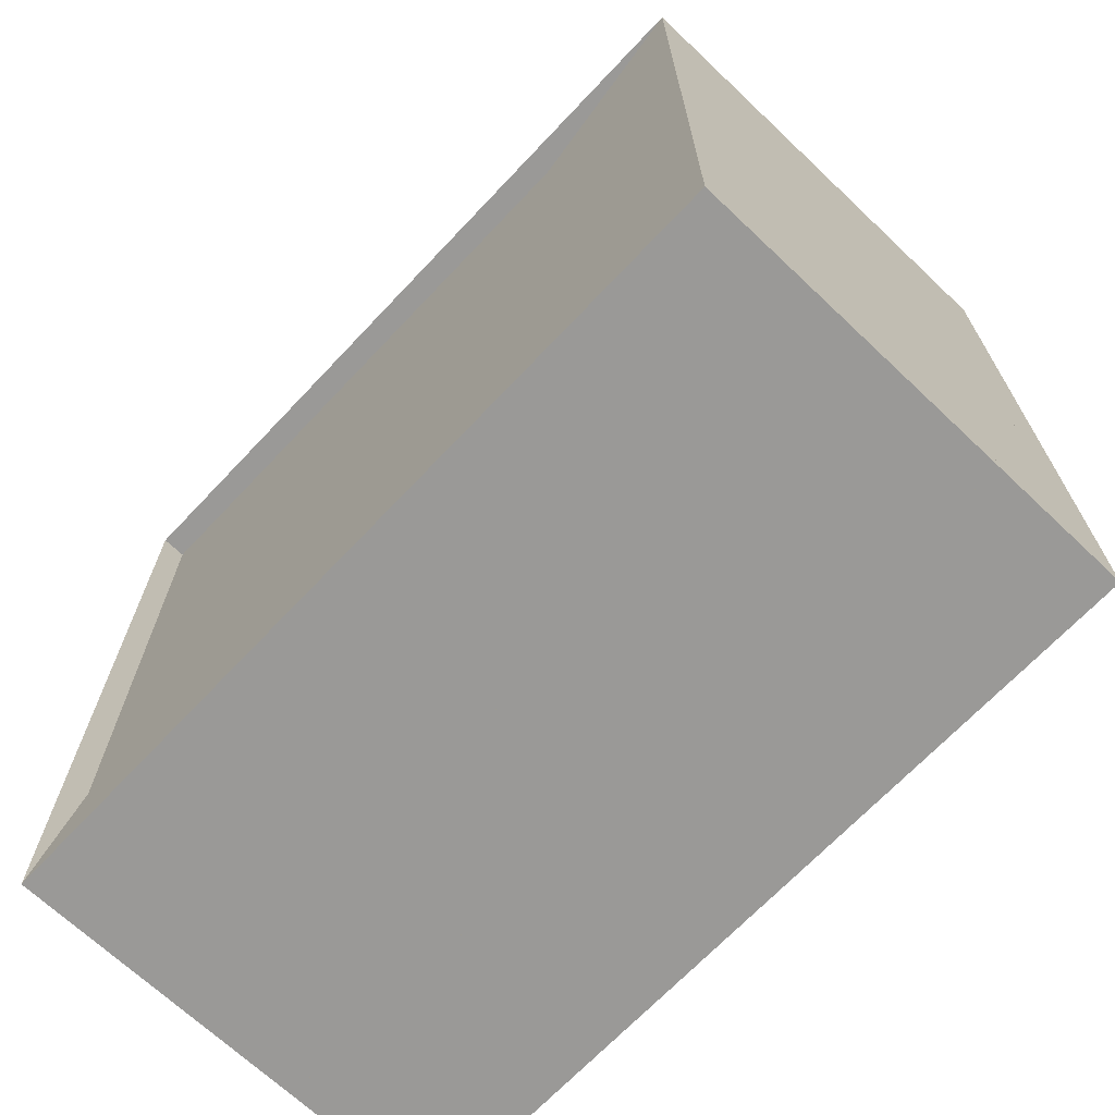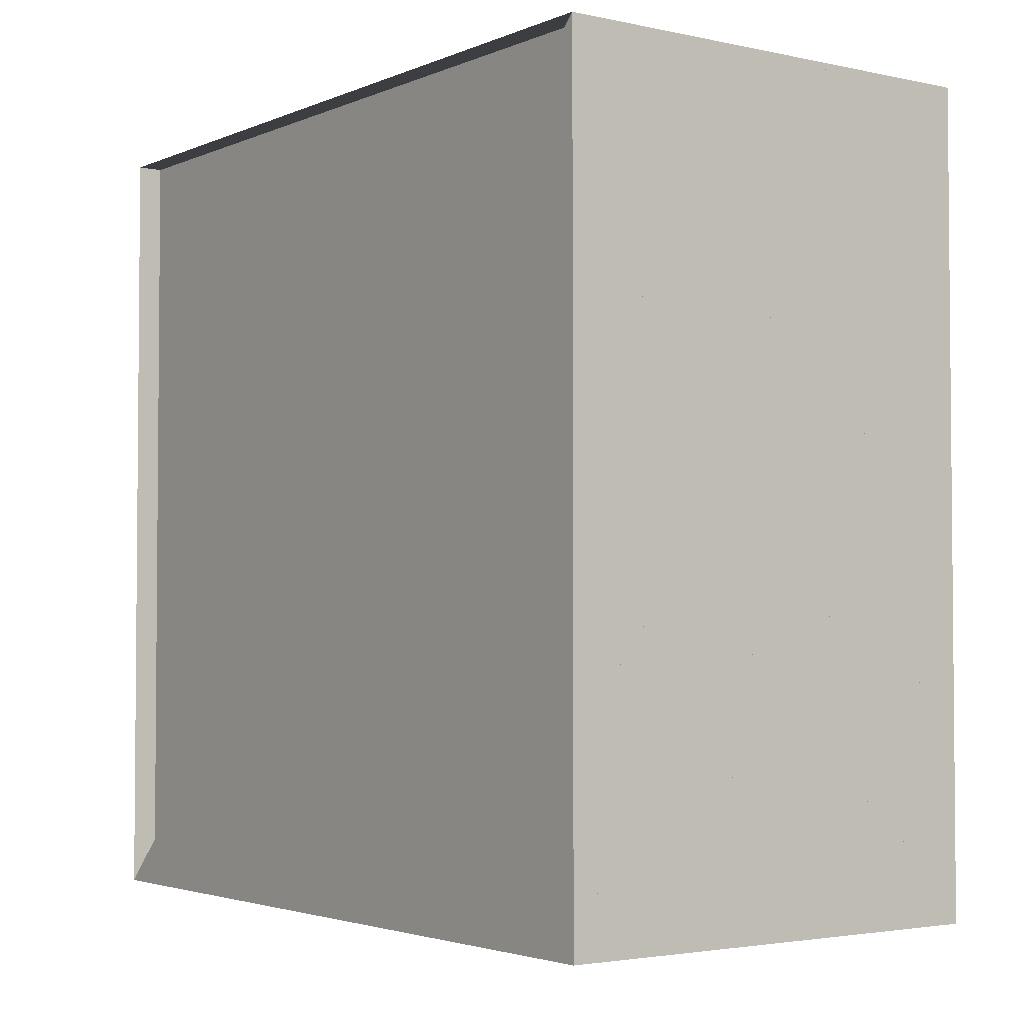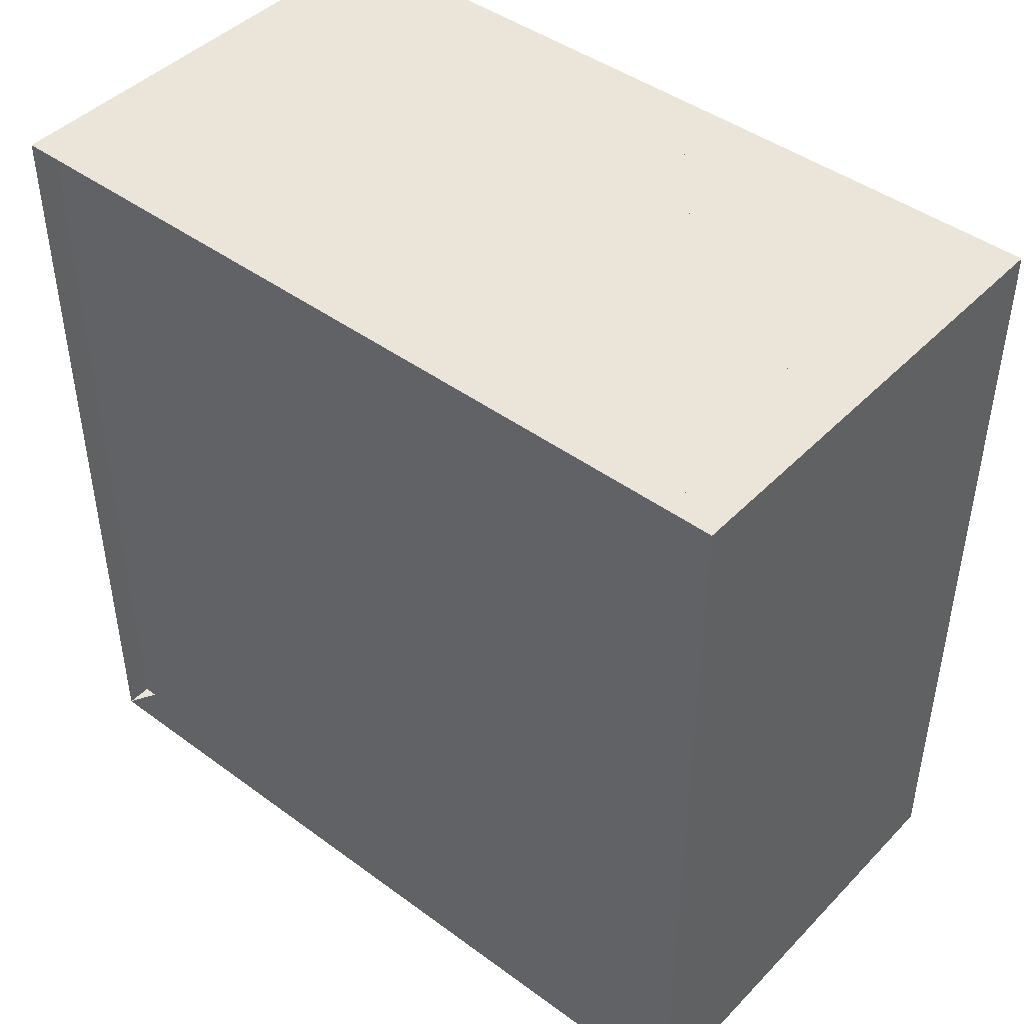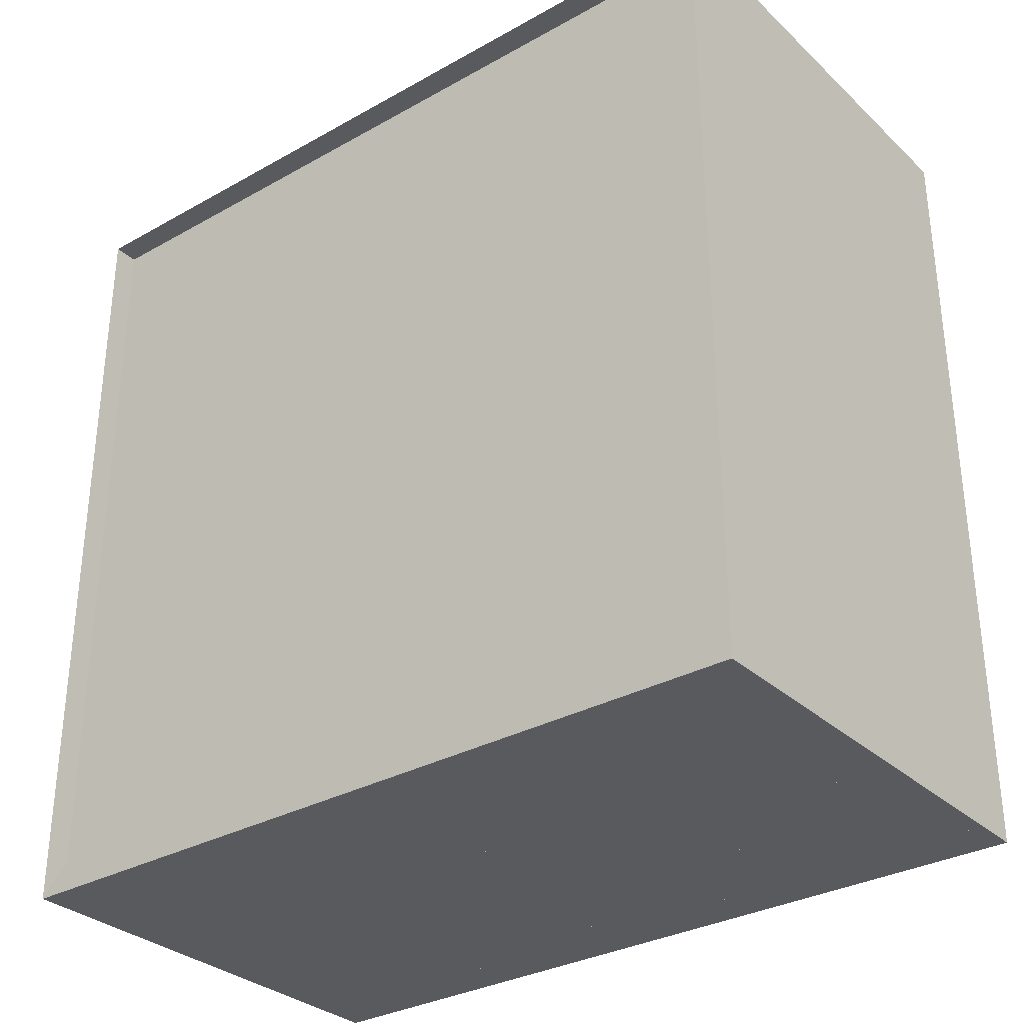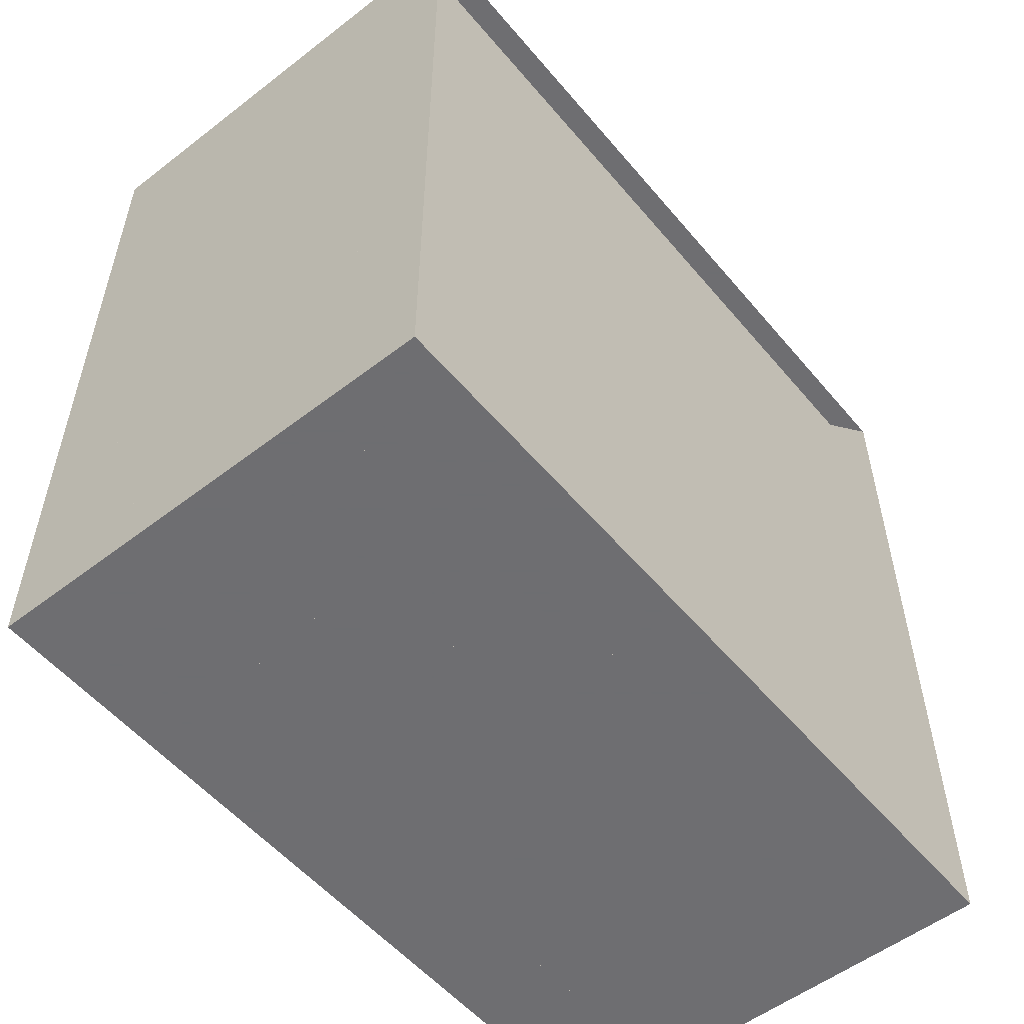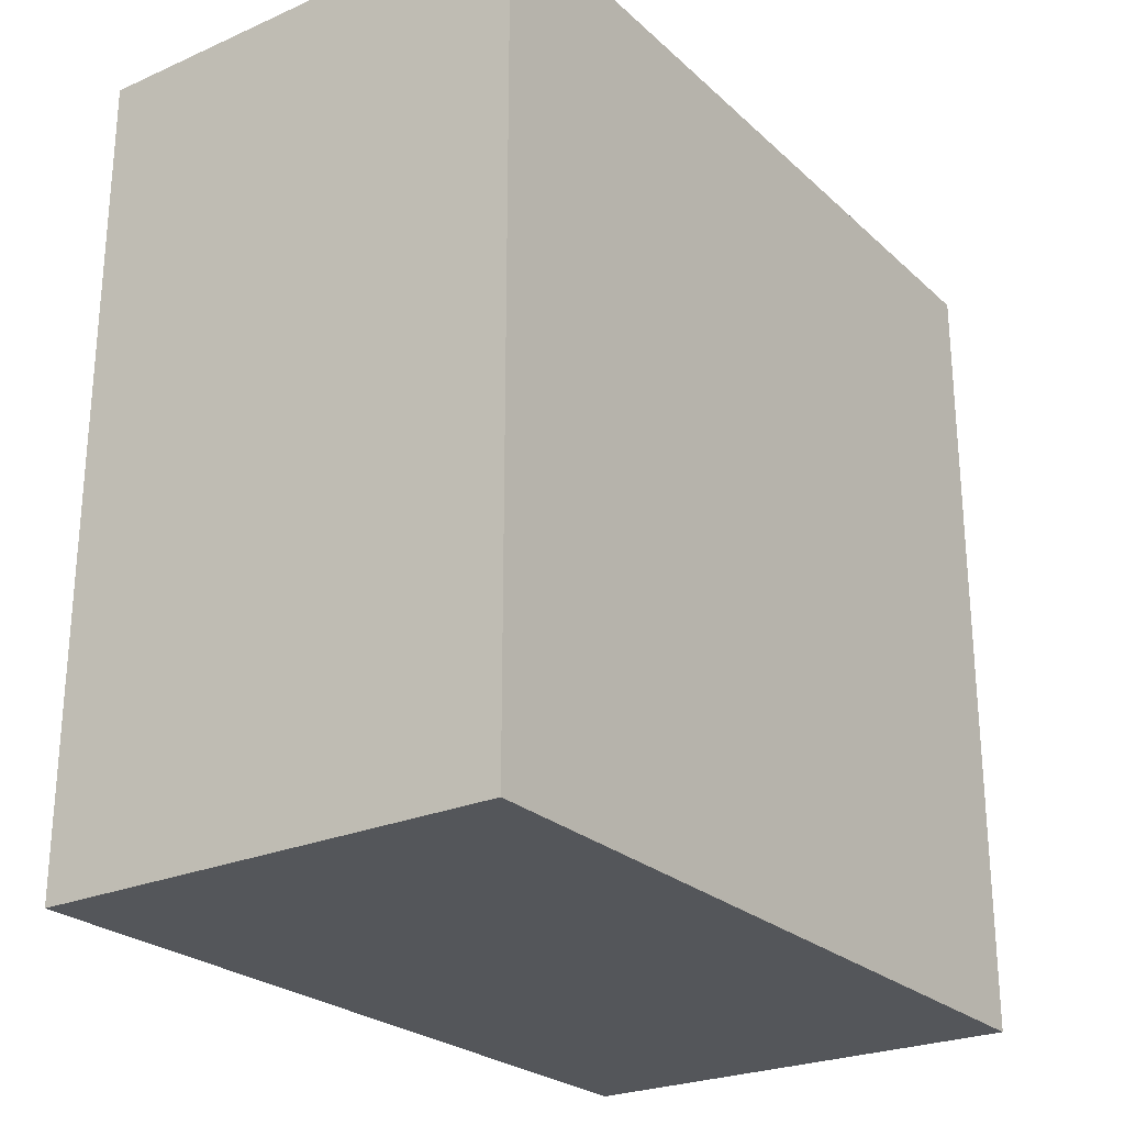
<metadata>
{"format":"obj","ext":"obj","renderer":"f3d","projection":"perspective","resolution":1024,"background":"white","views":[{"elev":-68.9,"azim":-43.4,"up":"+Z"},{"elev":-3.0,"azim":-36.1,"up":"+Z"},{"elev":44.5,"azim":-49.5,"up":"+Z"},{"elev":-31.8,"azim":-51.8,"up":"+Z"},{"elev":-54.4,"azim":-140.8,"up":"+Z"},{"elev":-25.2,"azim":35.2,"up":"+Y"}]}
</metadata>
<code>
v 0 -1 -1
v 0 -1 1
v 0 1 1
v 0 1 -1
v 0.06314 -1 -1
v 0.06314 -1 1
v 0.06314 1 1
v 0.06314 1 -1
v 0.1263 -1 -1
v 0.1263 -1 1
v 0.1263 1 1
v 0.1263 1 -1
v 0.1895 -1 -1
v 0.1895 -1 1
v 0.1895 1 1
v 0.1895 1 -1
v 0.2528 -1 -1
v 0.2528 -1 1
v 0.2528 1 1
v 0.2528 1 -1
v 0.3159 -1 -1
v 0.3159 -1 1
v 0.3159 1 1
v 0.3159 1 -1
v 0.3786 -1 -1
v 0.3786 -1 1
v 0.3786 1 1
v 0.3786 1 -1
v 0.4403 -1 -1
v 0.4403 -1 1
v 0.4403 1 1
v 0.4403 1 -1
v 0.5011 -1 -1
v 0.5011 -1 1
v 0.5011 1 1
v 0.5011 1 -1
v 0.561 -1 -1
v 0.561 -1 1
v 0.561 1 1
v 0.561 1 -1
v 0.6201 -1 -1
v 0.6201 -1 1
v 0.6201 1 1
v 0.6201 1 -1
v 0.6787 -1 -1
v 0.6787 -1 1
v 0.6787 1 1
v 0.6787 1 -1
v 0.737 -1 -1
v 0.737 -1 1
v 0.737 1 1
v 0.737 1 -1
v 0.795 -1 -1
v 0.795 -1 1
v 0.795 1 1
v 0.795 1 -1
v 0.853 -1 -1
v 0.853 -1 1
v 0.853 1 1
v 0.853 1 -1
v 0.9109 -1 -1
v 0.9109 -1 1
v 0.9109 1 1
v 0.9109 1 -1
v 0.9688 -1 -1
v 0.9688 -1 1
v 0.9688 1 1
v 0.9688 1 -1
v 1.027 -1 -1
v 1.027 -1 1
v 1.027 1 1
v 1.027 1 -1
v 1.085 -1 -1
v 1.085 -1 1
v 1.085 1 1
v 1.085 1 -1
v 1.143 -1 -1
v 1.143 -1 1
v 1.143 1 1
v 1.143 1 -1
f 1 2 4 5
f 5 6 7 8
f 5 6 2 1
f 6 7 3 2
f 7 8 4 3
f 8 5 1 4
f 9 10 11 12
f 9 10 6 5
f 10 11 7 6
f 11 12 8 7
f 12 9 5 8
f 13 14 15 16
f 13 14 10 9
f 14 15 11 10
f 15 16 12 11
f 16 13 9 12
f 17 18 19 20
f 17 18 14 13
f 18 19 15 14
f 19 20 16 15
f 20 17 13 16
f 21 22 23 24
f 21 22 18 17
f 22 23 19 18
f 23 24 20 19
f 24 21 17 20
f 25 26 27 28
f 25 26 22 21
f 26 27 23 22
f 27 28 24 23
f 28 25 21 24
f 29 30 31 32
f 29 30 26 25
f 30 31 27 26
f 31 32 28 27
f 32 29 25 28
f 33 34 35 36
f 33 34 30 29
f 34 35 31 30
f 35 36 32 31
f 36 33 29 32
f 37 38 39 40
f 37 38 34 33
f 38 39 35 34
f 39 40 36 35
f 40 37 33 36
f 41 42 43 44
f 41 42 38 37
f 42 43 39 38
f 43 44 40 39
f 44 41 37 40
f 45 46 47 48
f 45 46 42 41
f 46 47 43 42
f 47 48 44 43
f 48 45 41 44
f 49 50 51 52
f 49 50 46 45
f 50 51 47 46
f 51 52 48 47
f 52 49 45 48
f 53 54 55 56
f 53 54 50 49
f 54 55 51 50
f 55 56 52 51
f 56 53 49 52
f 57 58 59 60
f 57 58 54 53
f 58 59 55 54
f 59 60 56 55
f 60 57 53 56
f 61 62 63 64
f 61 62 58 57
f 62 63 59 58
f 63 64 60 59
f 64 61 57 60
f 65 66 67 68
f 65 66 62 61
f 66 67 63 62
f 67 68 64 63
f 68 65 61 64
f 69 70 71 72
f 69 70 66 65
f 70 71 67 66
f 71 72 68 67
f 72 69 65 68
f 73 74 75 76
f 73 74 70 69
f 74 75 71 70
f 75 76 72 71
f 76 73 69 72
f 77 78 79 80
f 77 78 74 73
f 78 79 75 74
f 79 80 76 75
f 80 77 73 76

</code>
